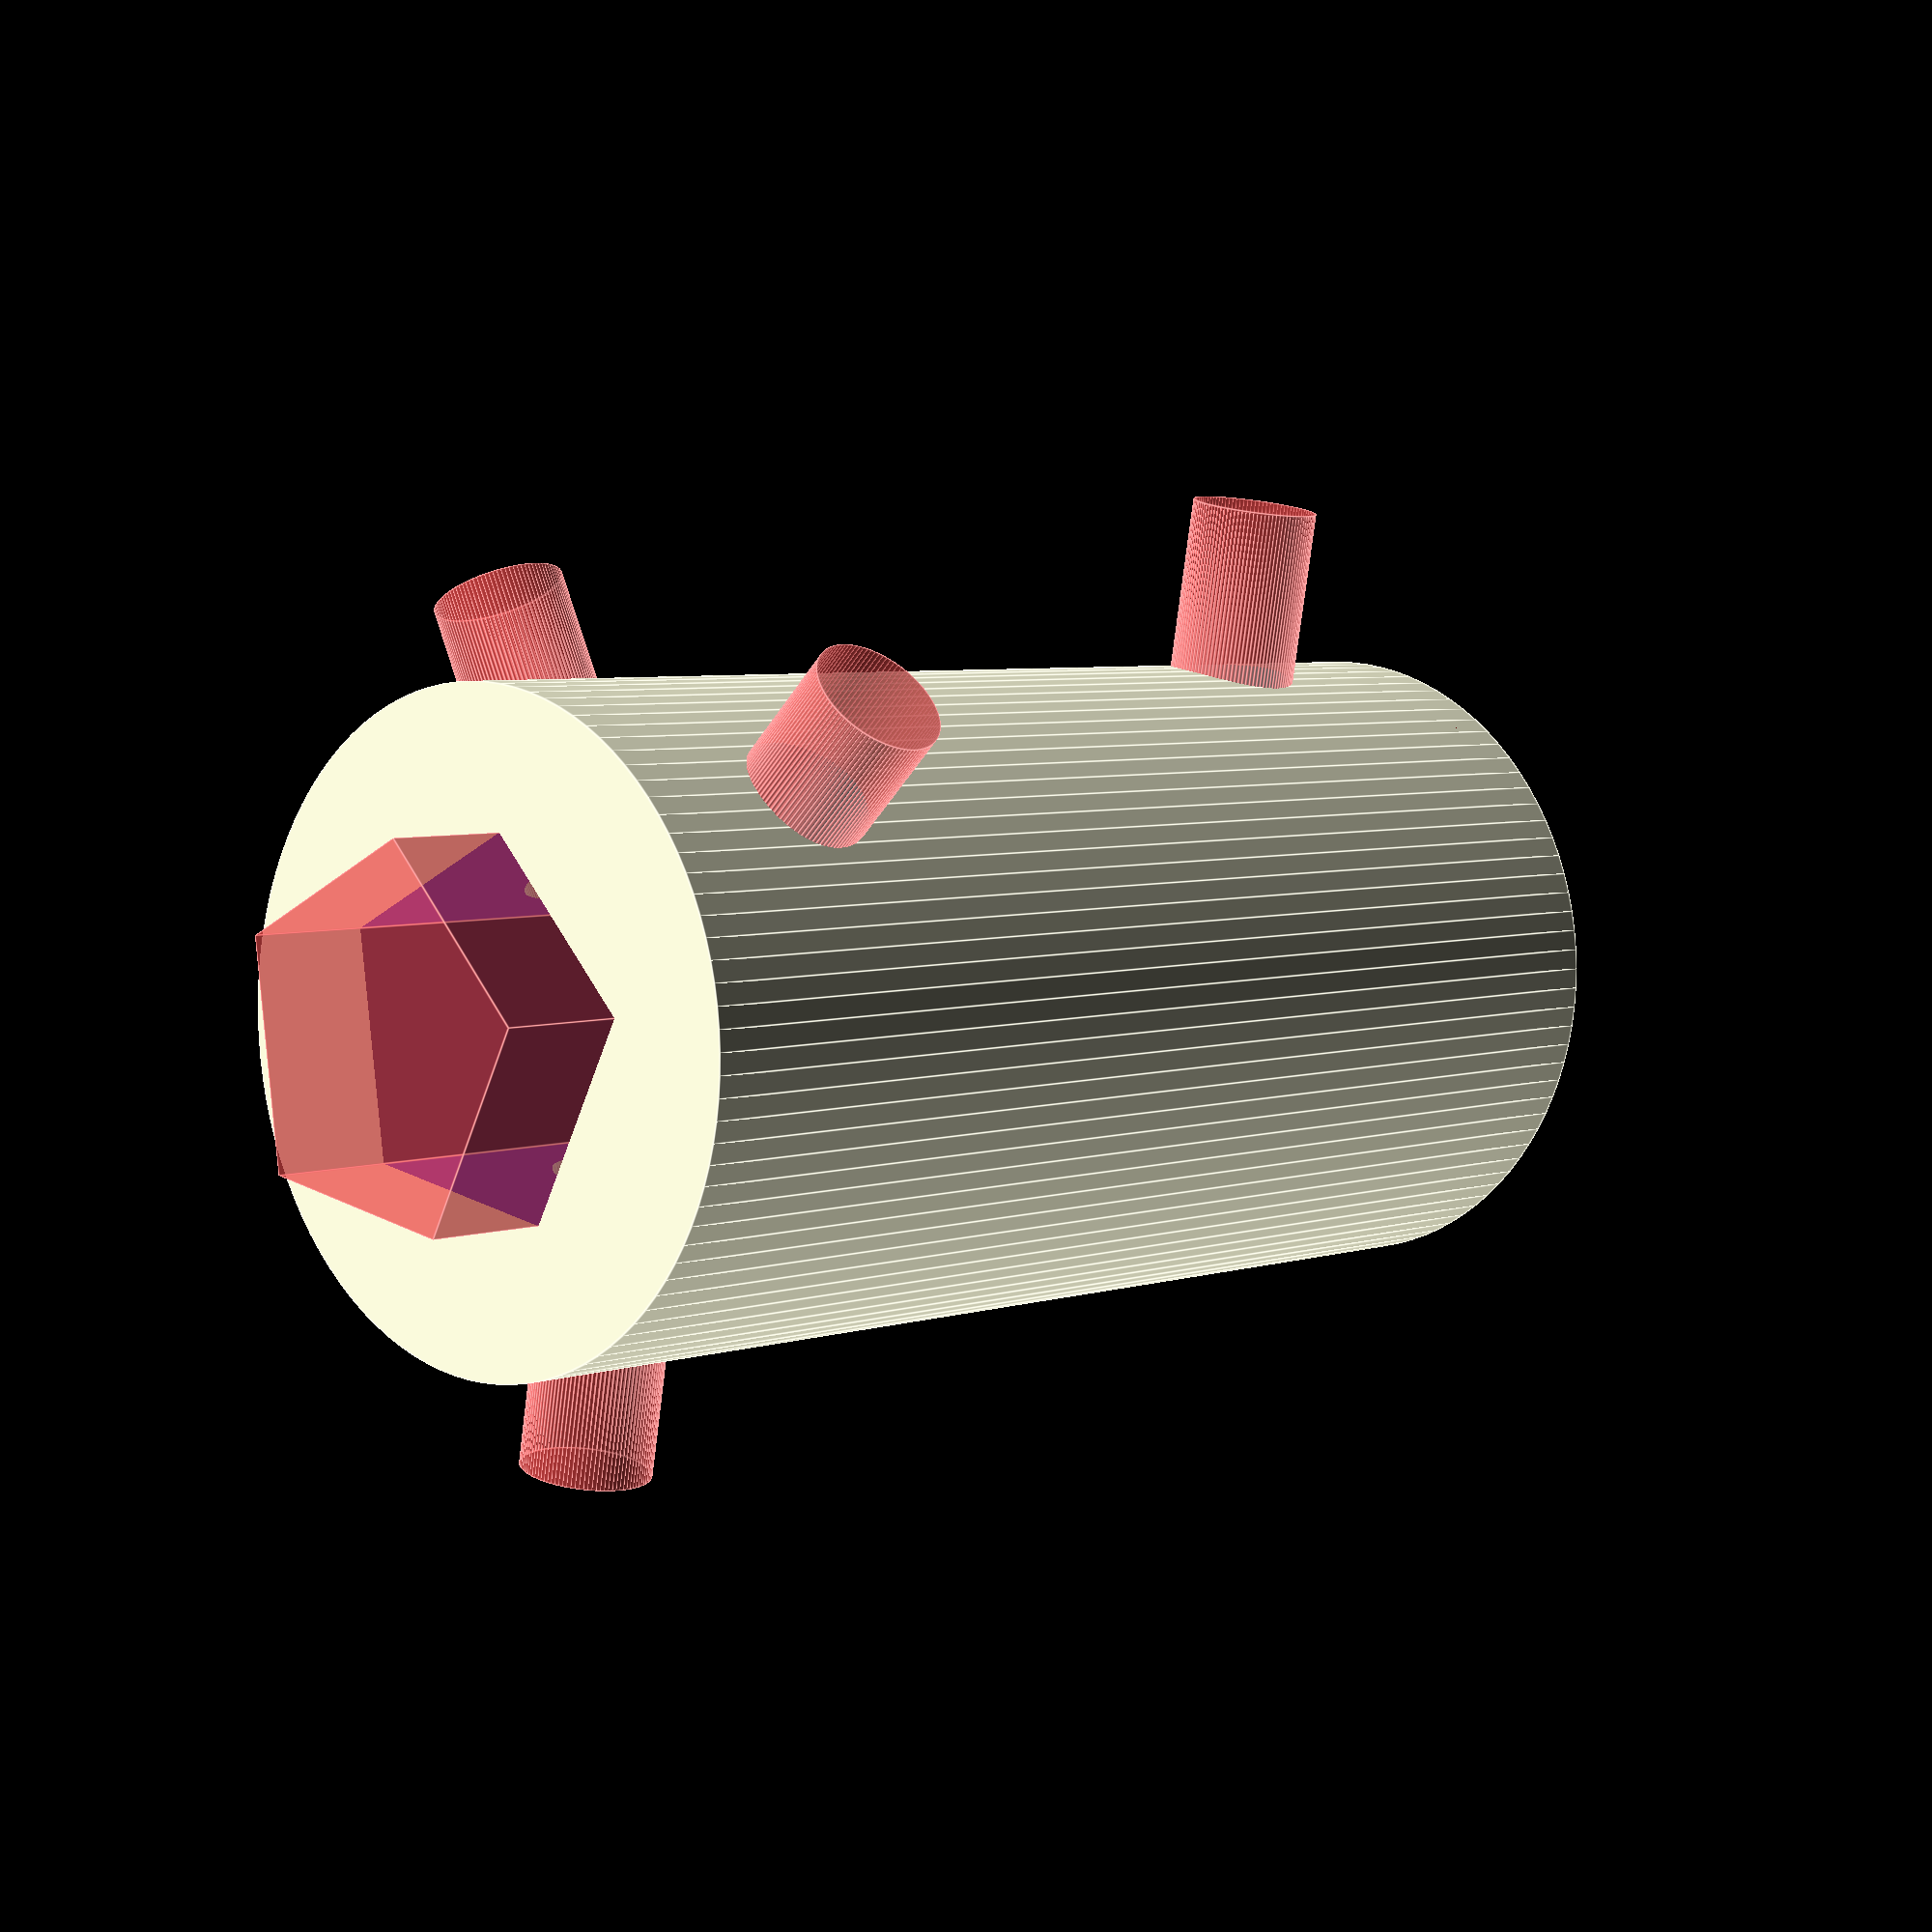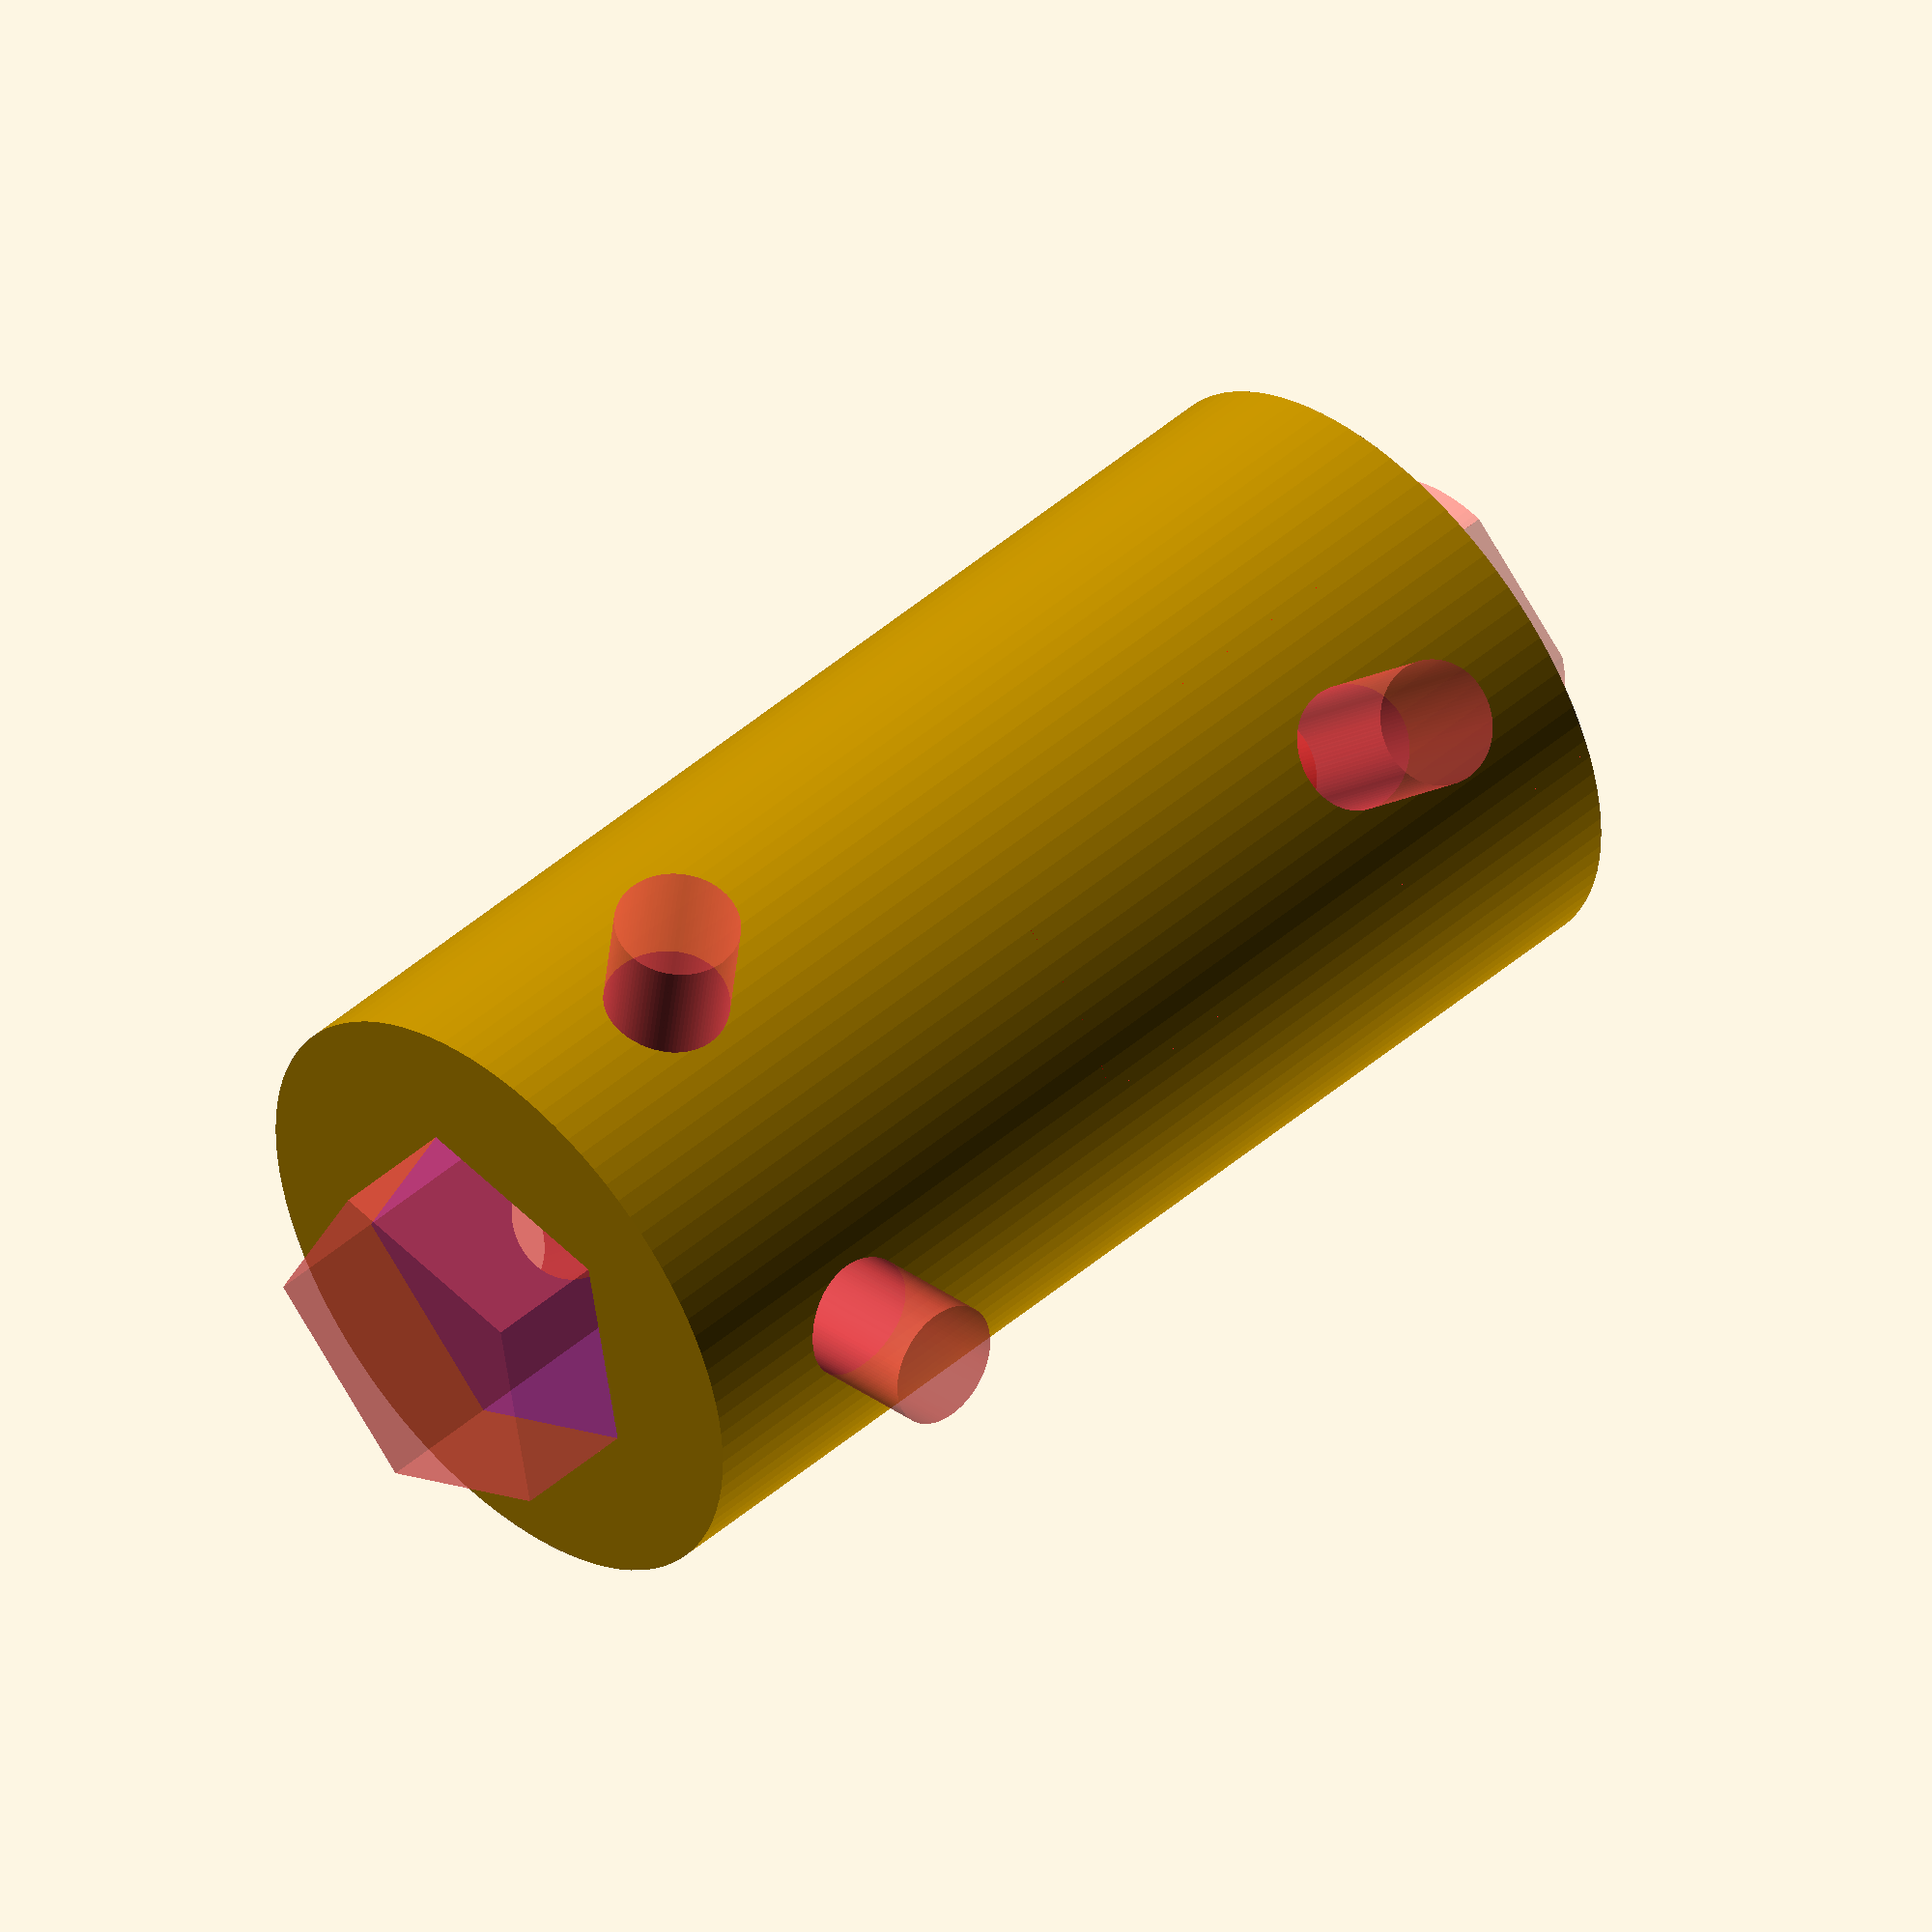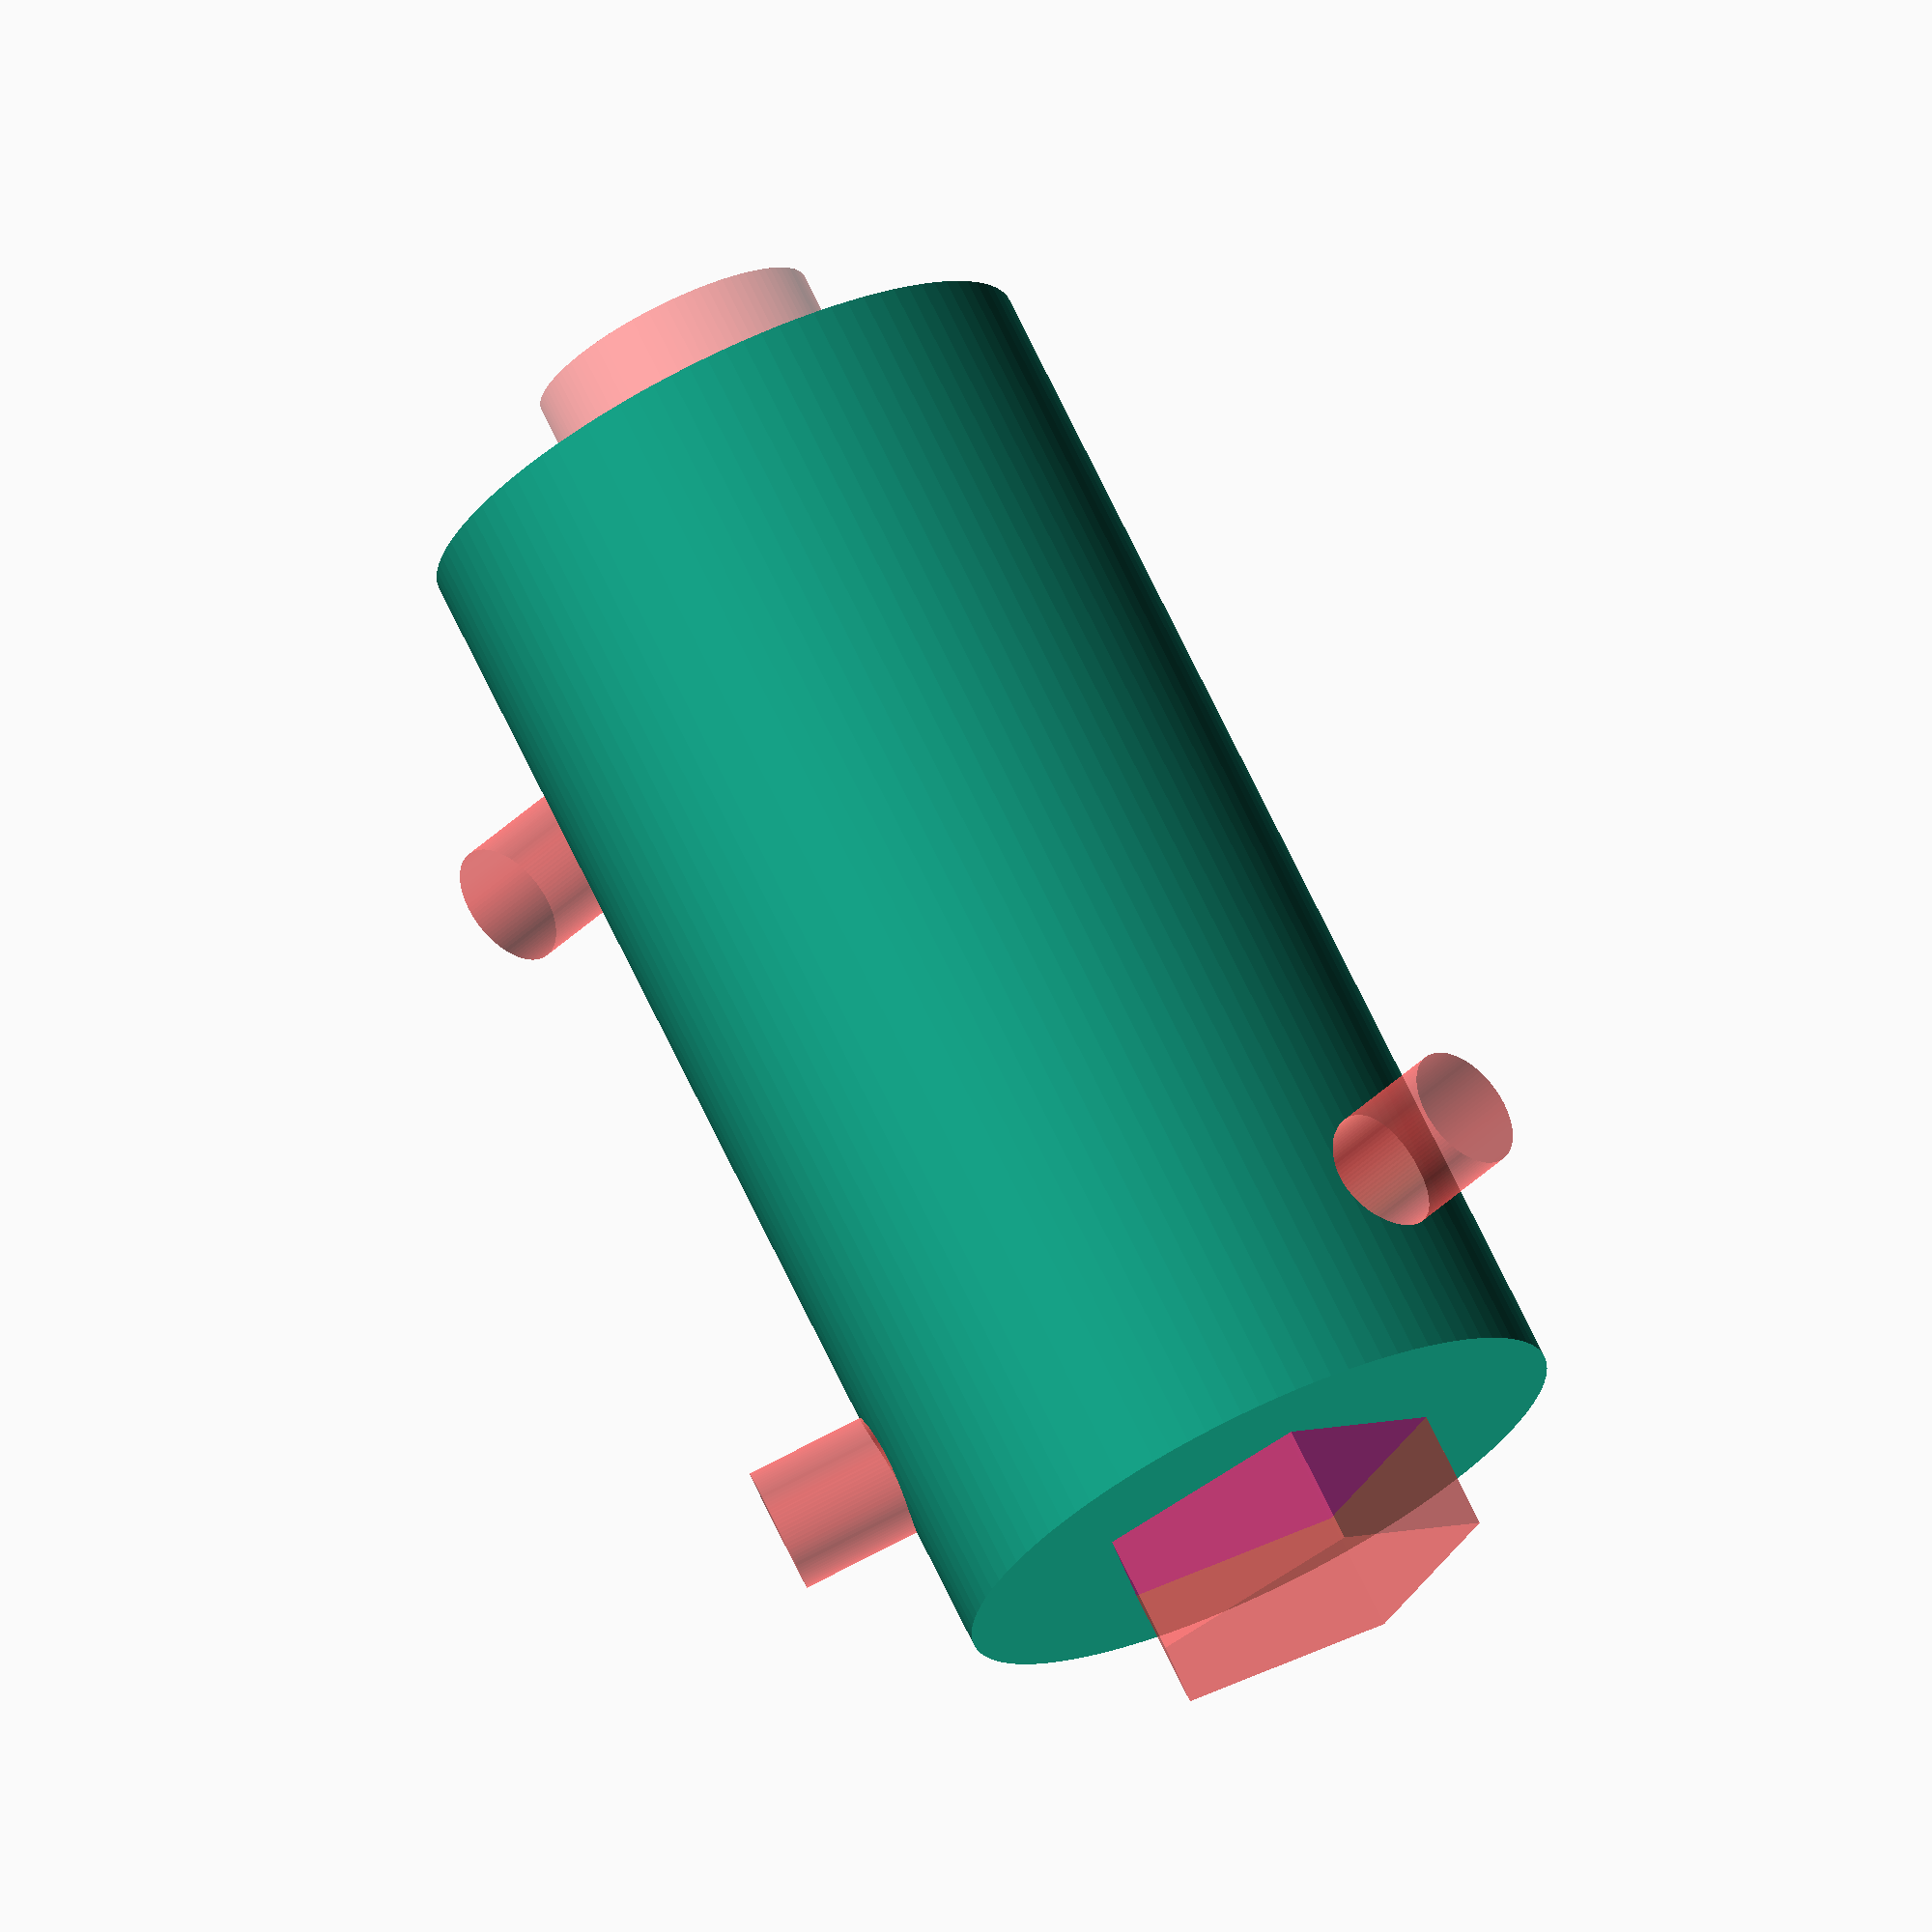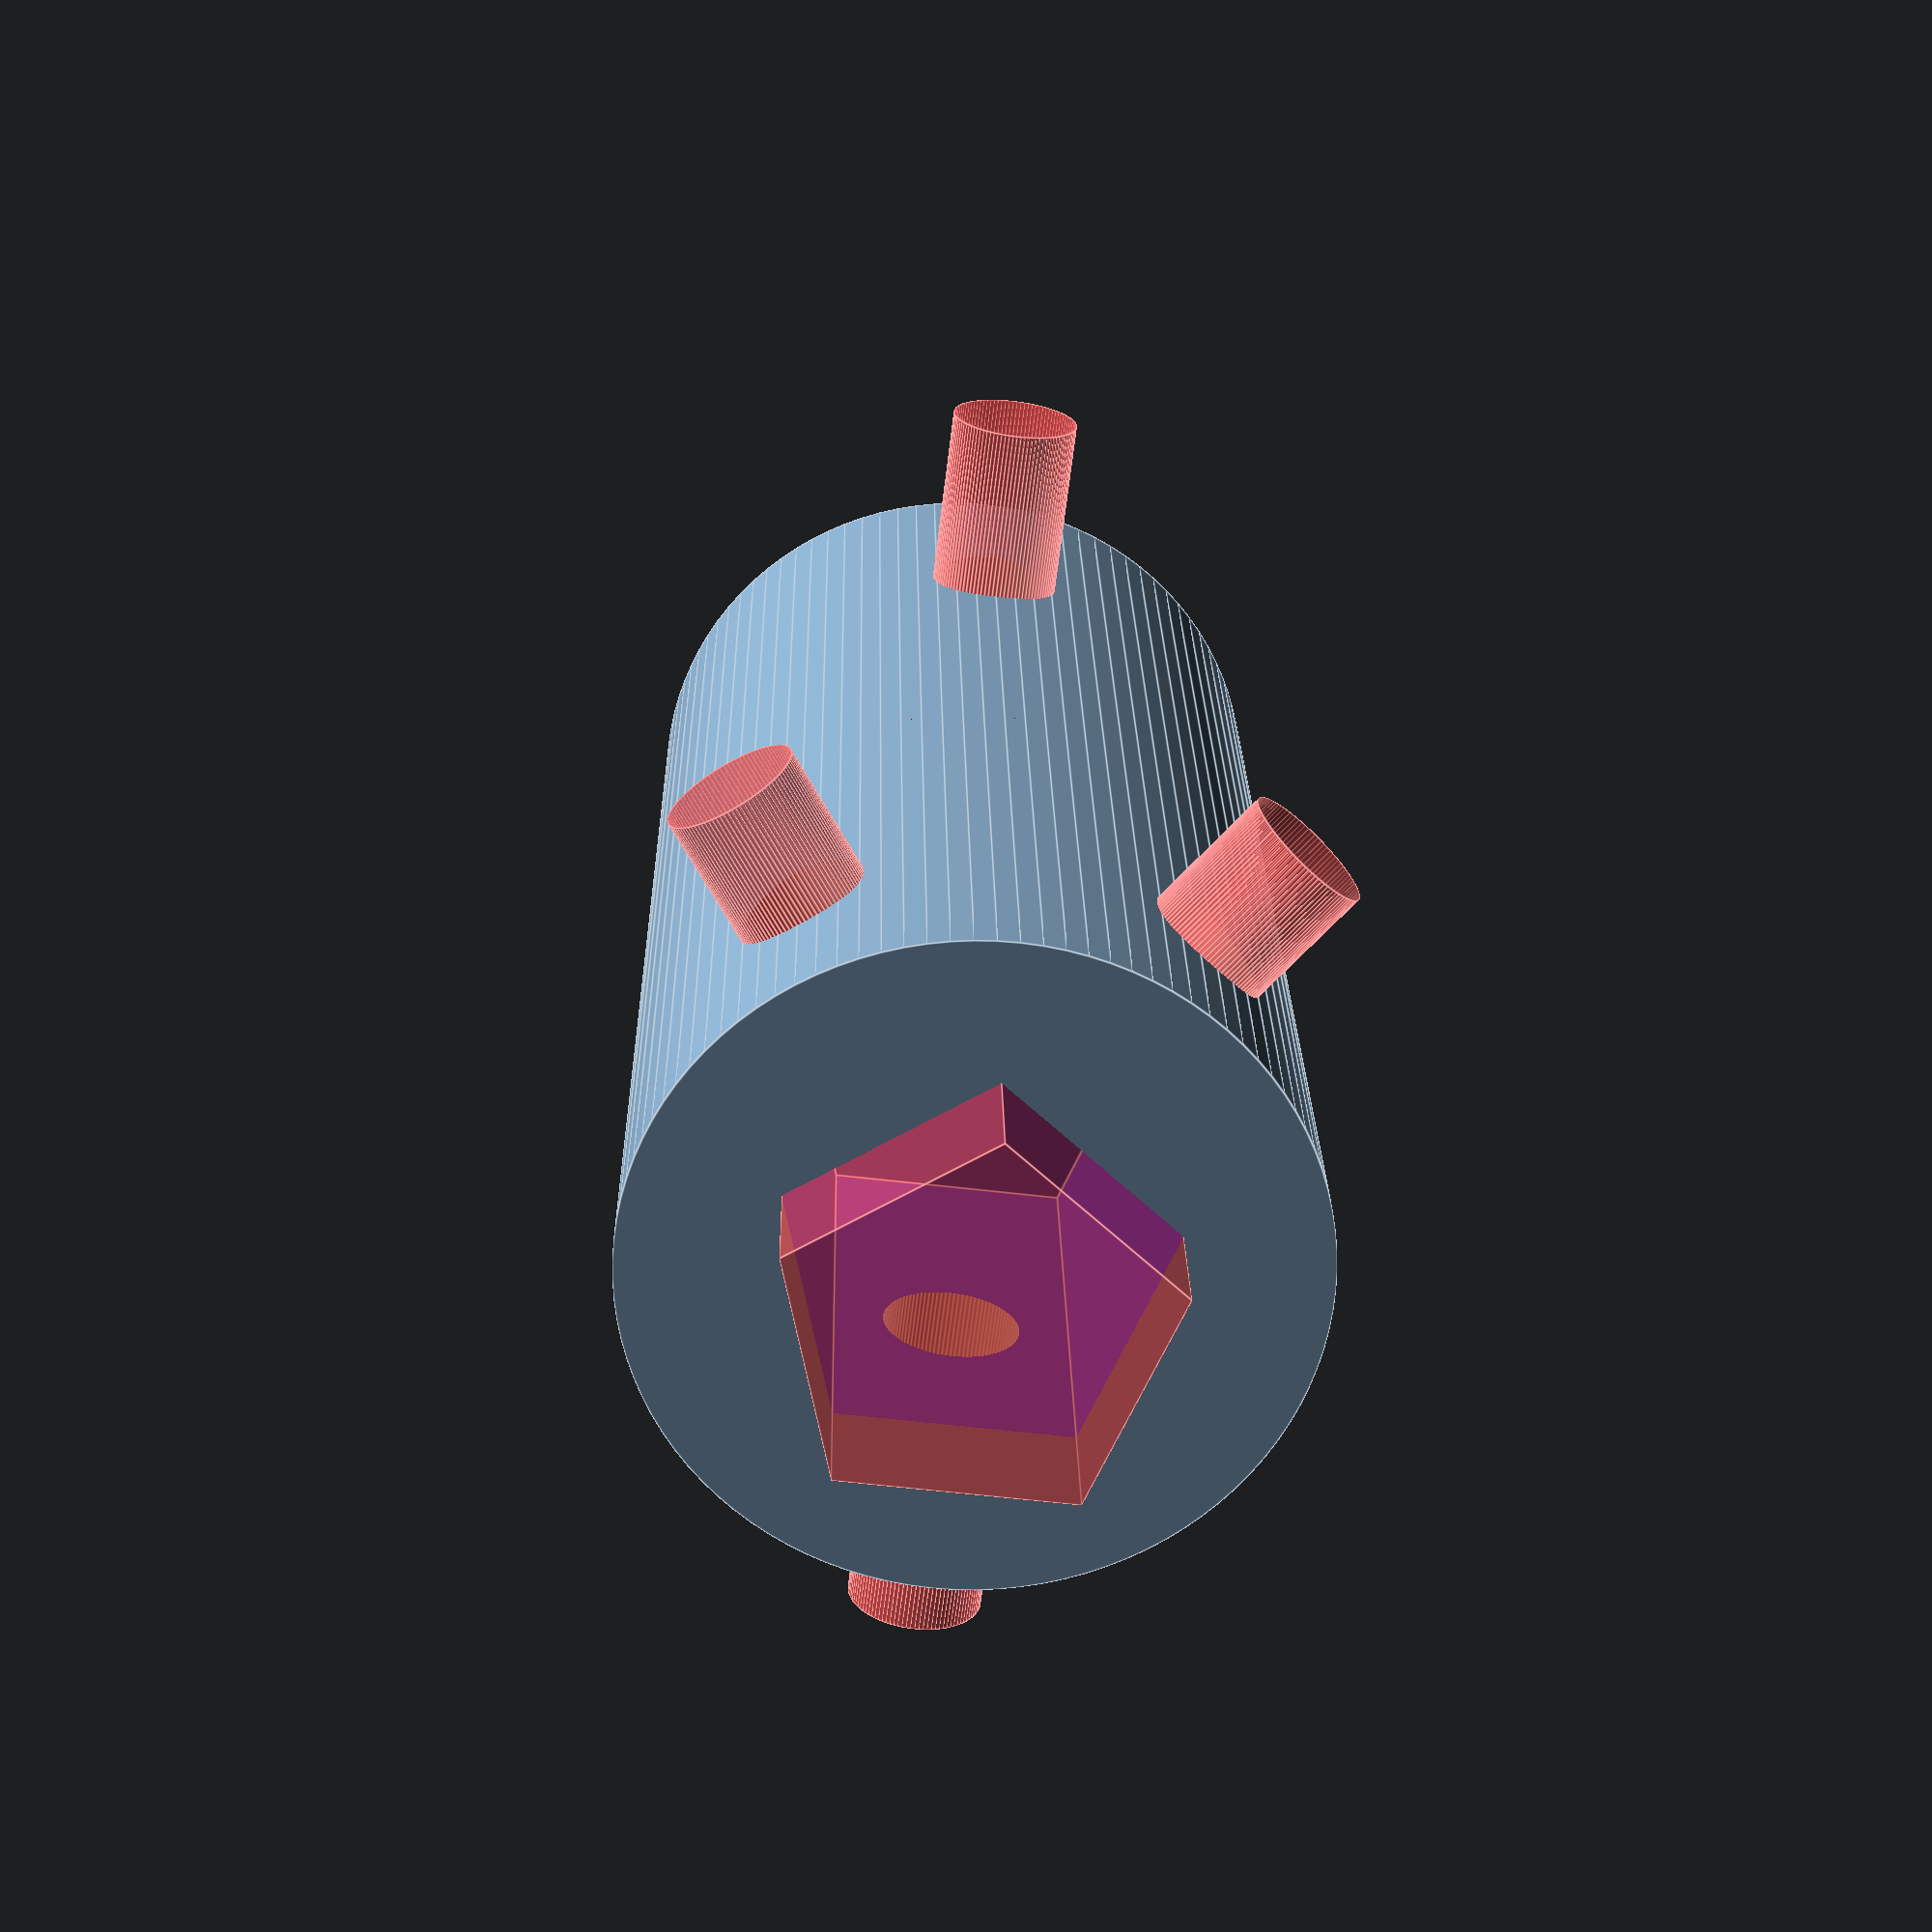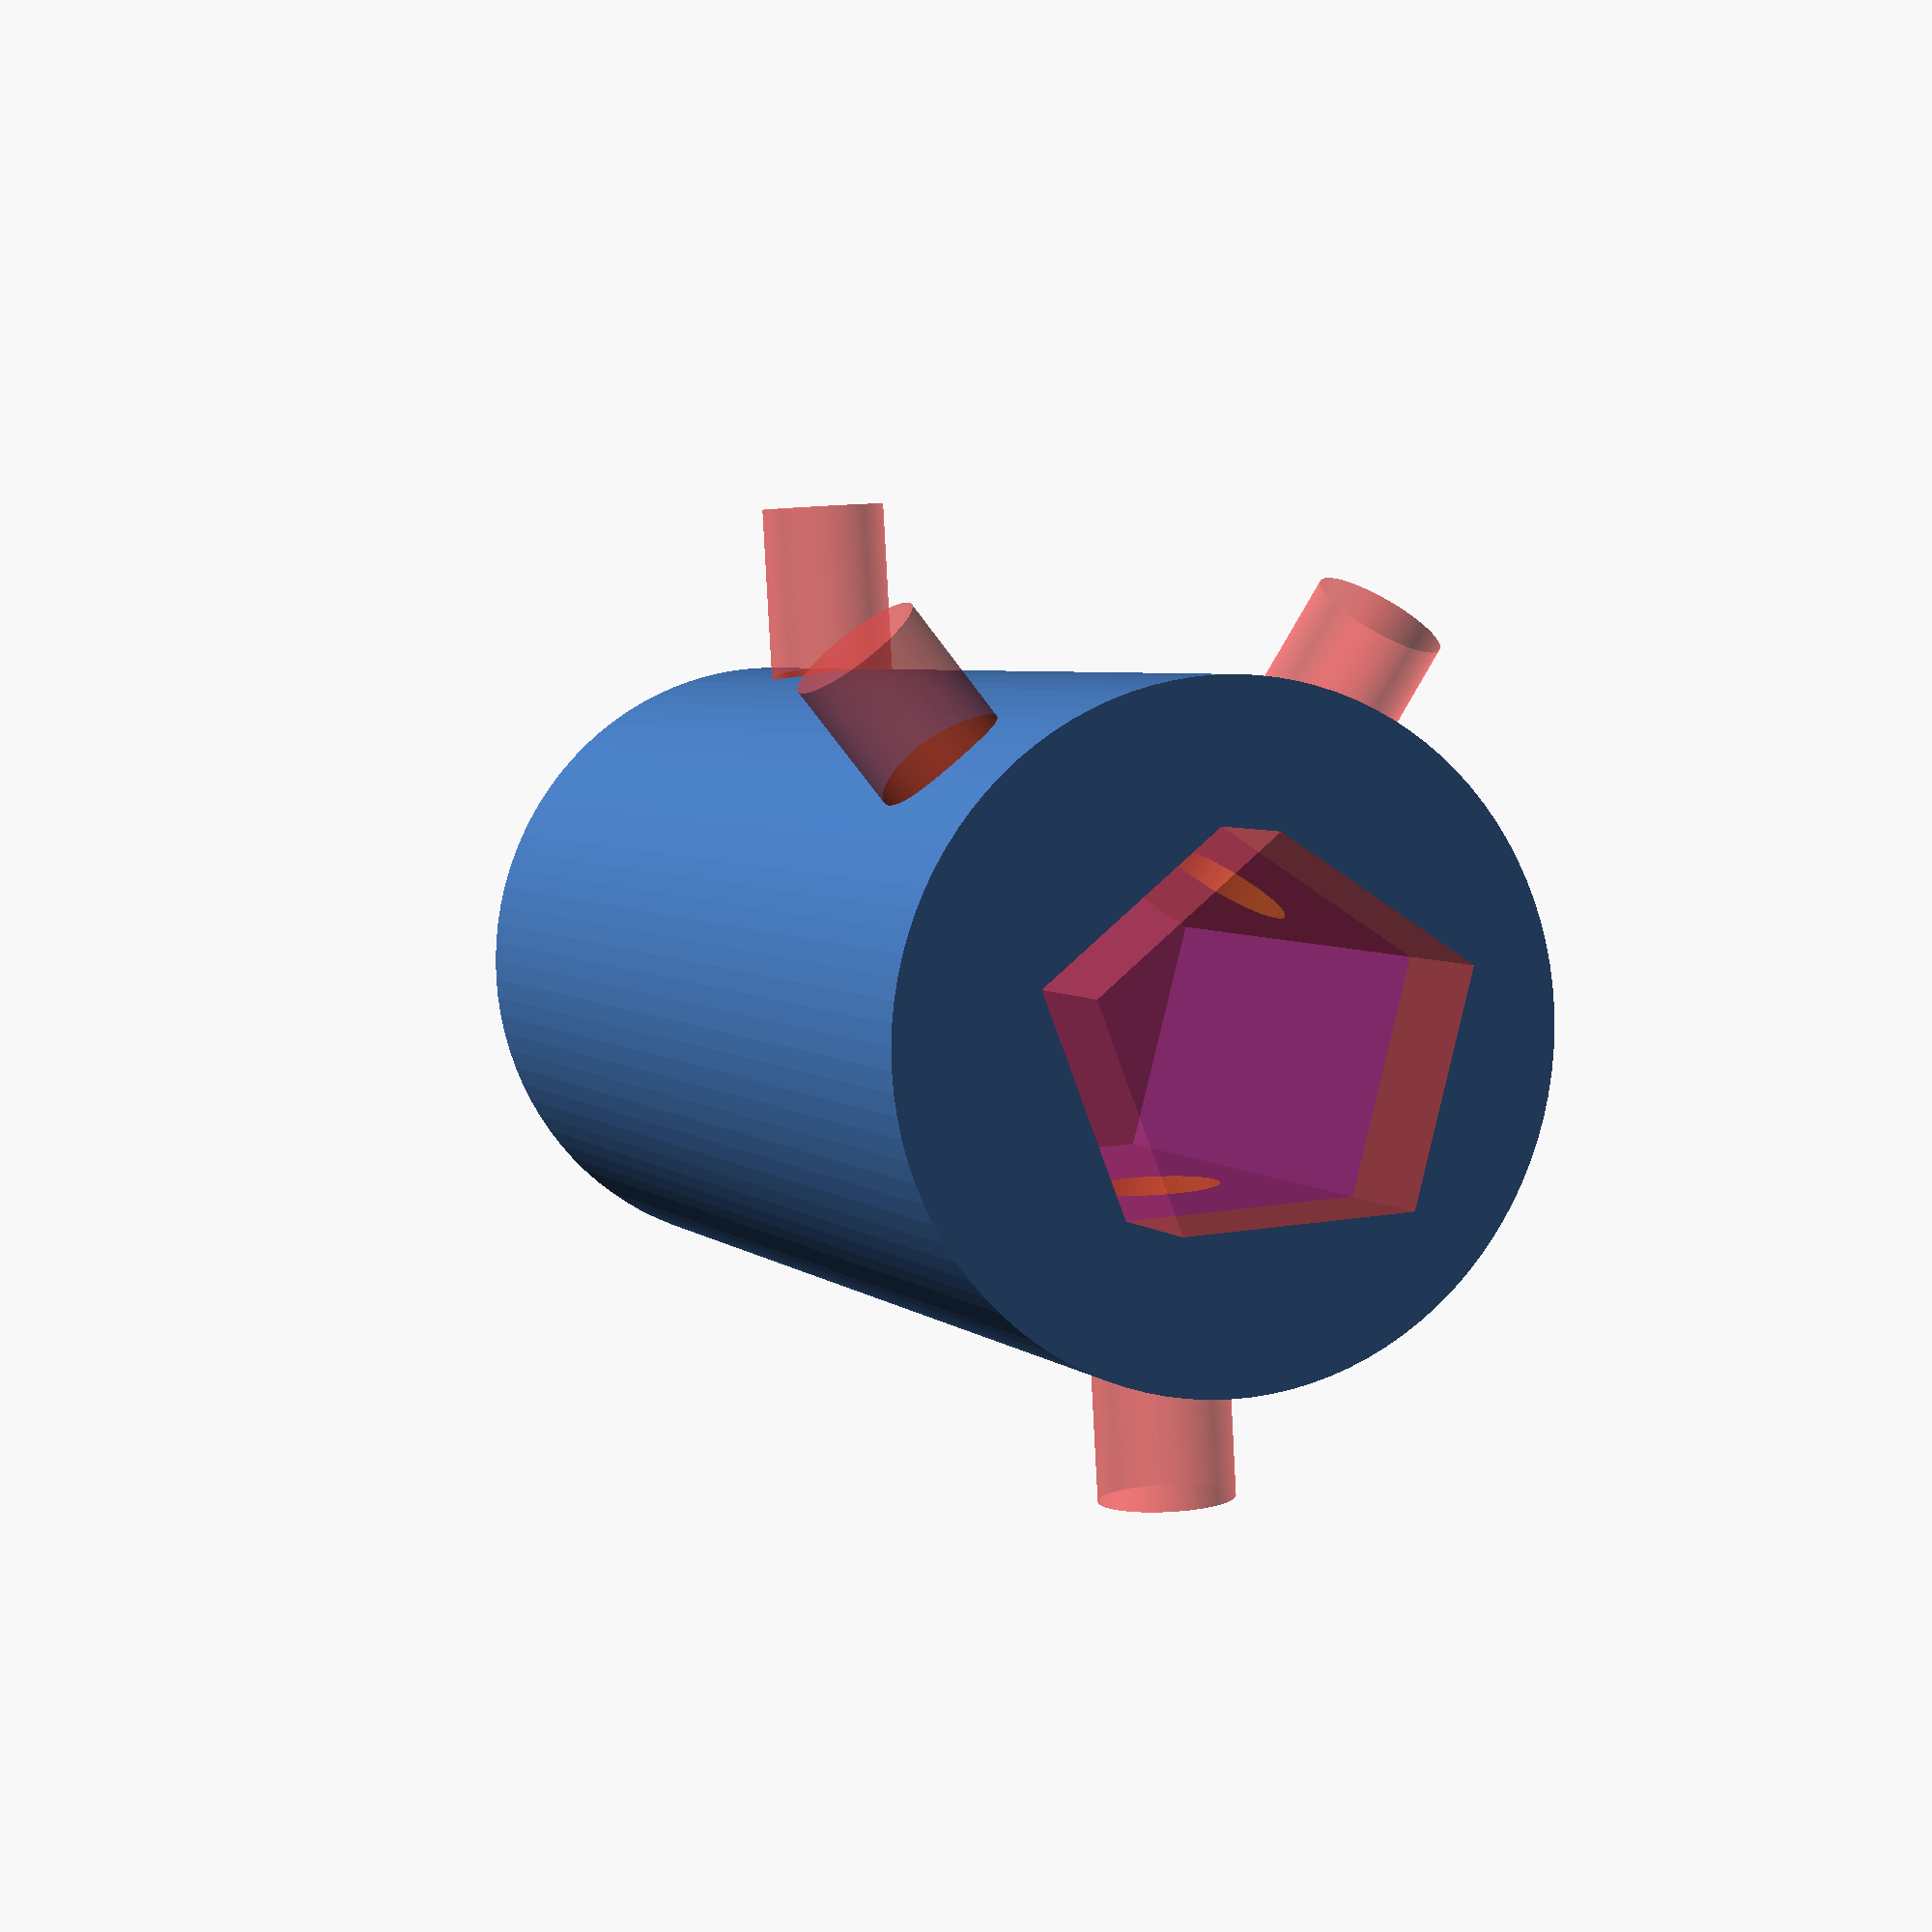
<openscad>
$fn = 100;


adapter();

module adapter(){
    
    difference(){
        
        cylinder(h = 25, r = 6.5);
        
        translate([0,0,-2.5])
        welle();
        
        #translate([0,0,20])
        rotate([0,90,0])
        hole();
        
        #rotate([0,0,216])
        translate([-9,0,4])
        rotate([0,90,0])
        hole();
        
        #rotate([0,0,144])
        translate([-9,0,4])
        rotate([0,90,0])
        hole();
        
        #translate([-9,0,4])
        rotate([0,90,0])
        hole();
        
    }
    
}



module welle(){
    
    
    translate([0,0,14.9])
    #motorwelle();
        
    #fuenfkant();
    
}



module motorwelle(){
    
    
    radius = 3;
    hoehe = 15;
    color("red")
    difference(){
    
        cylinder(h = hoehe, d = 2*radius);
        
        translate([2.5,-radius,-1])
        cube([2*radius, 2*radius, hoehe+2]);
        
        
    
    }
    
}



module fuenfkant(){
    
    color("blue")
    cylinder(h = 12.5, d=7.6, $fn = 5);
    
    
}


module hole(){
    
    cylinder(h = 10, d = 2.6);
    
}
</openscad>
<views>
elev=355.3 azim=260.0 roll=223.7 proj=p view=edges
elev=132.9 azim=47.0 roll=314.4 proj=o view=wireframe
elev=287.3 azim=43.1 roll=154.2 proj=o view=solid
elev=336.9 azim=263.0 roll=179.0 proj=p view=edges
elev=176.2 azim=93.3 roll=21.4 proj=p view=wireframe
</views>
